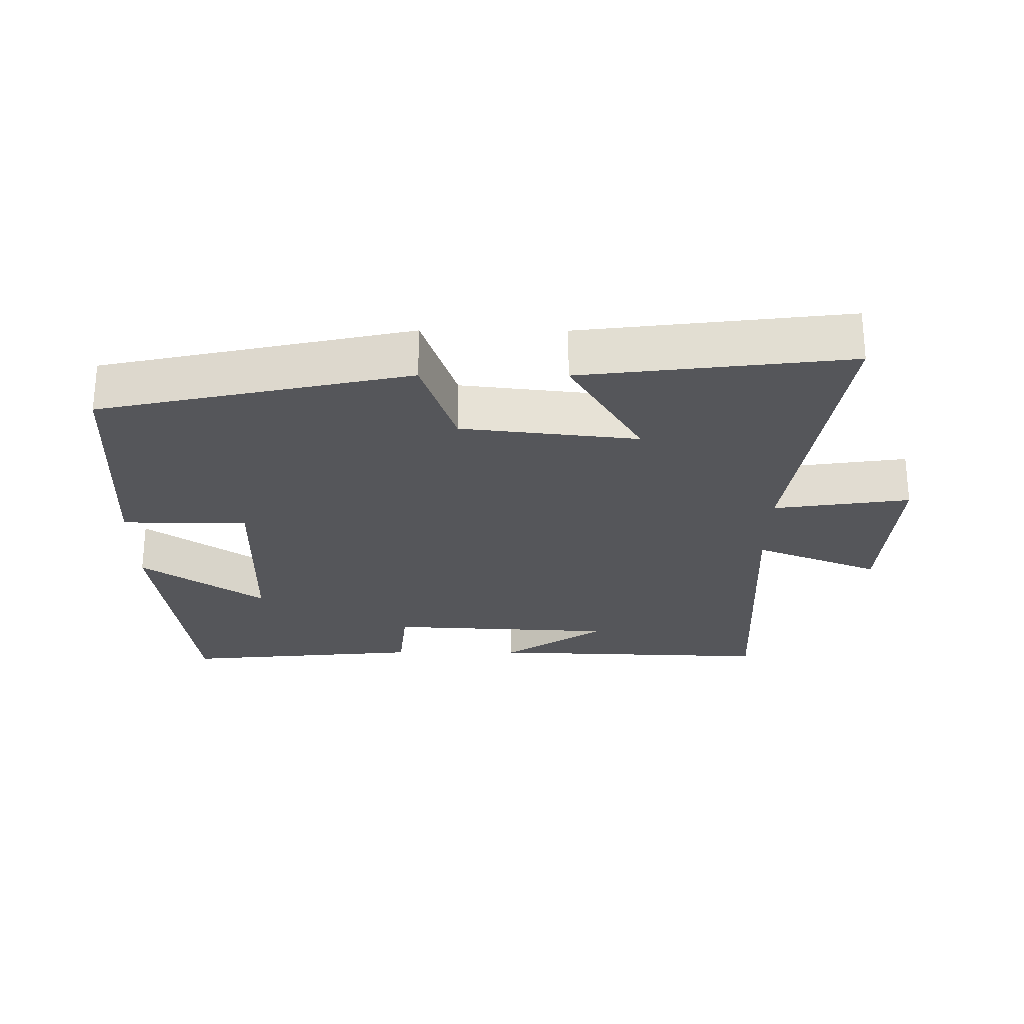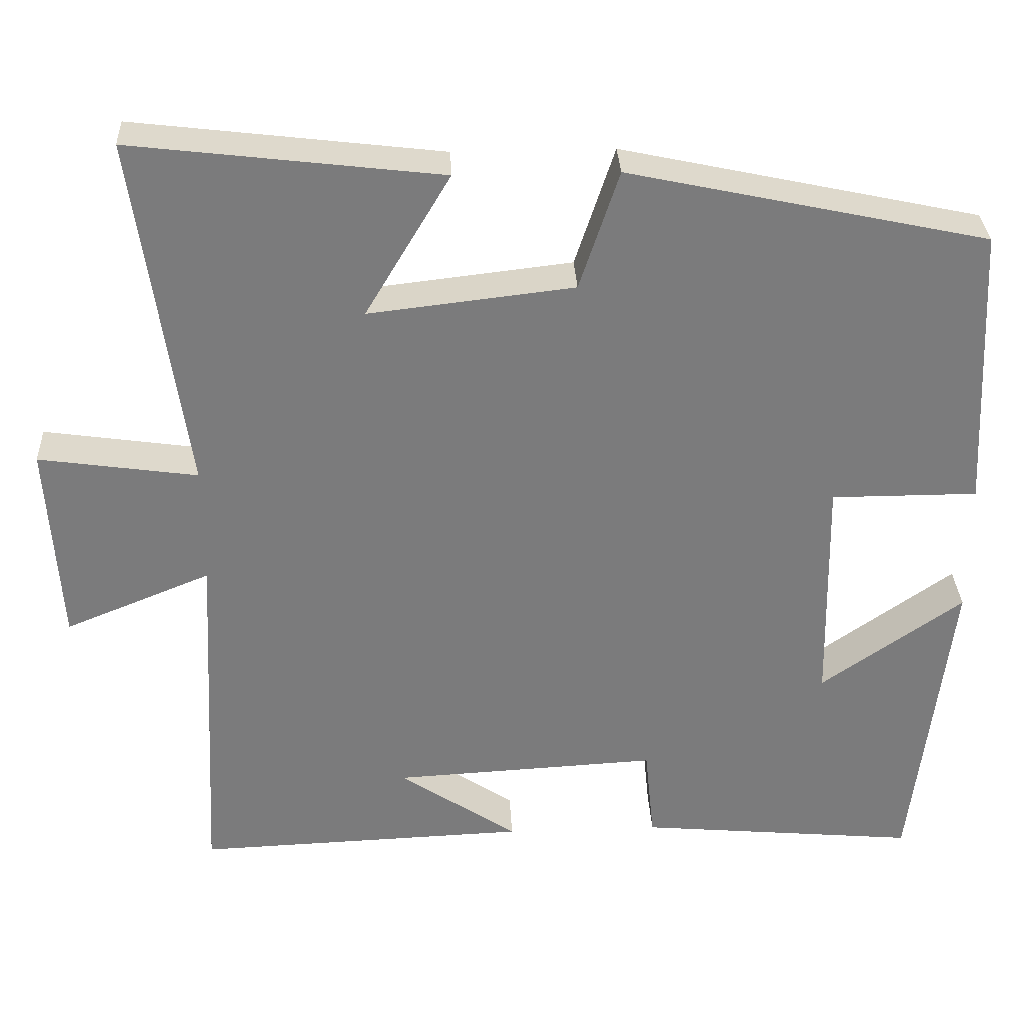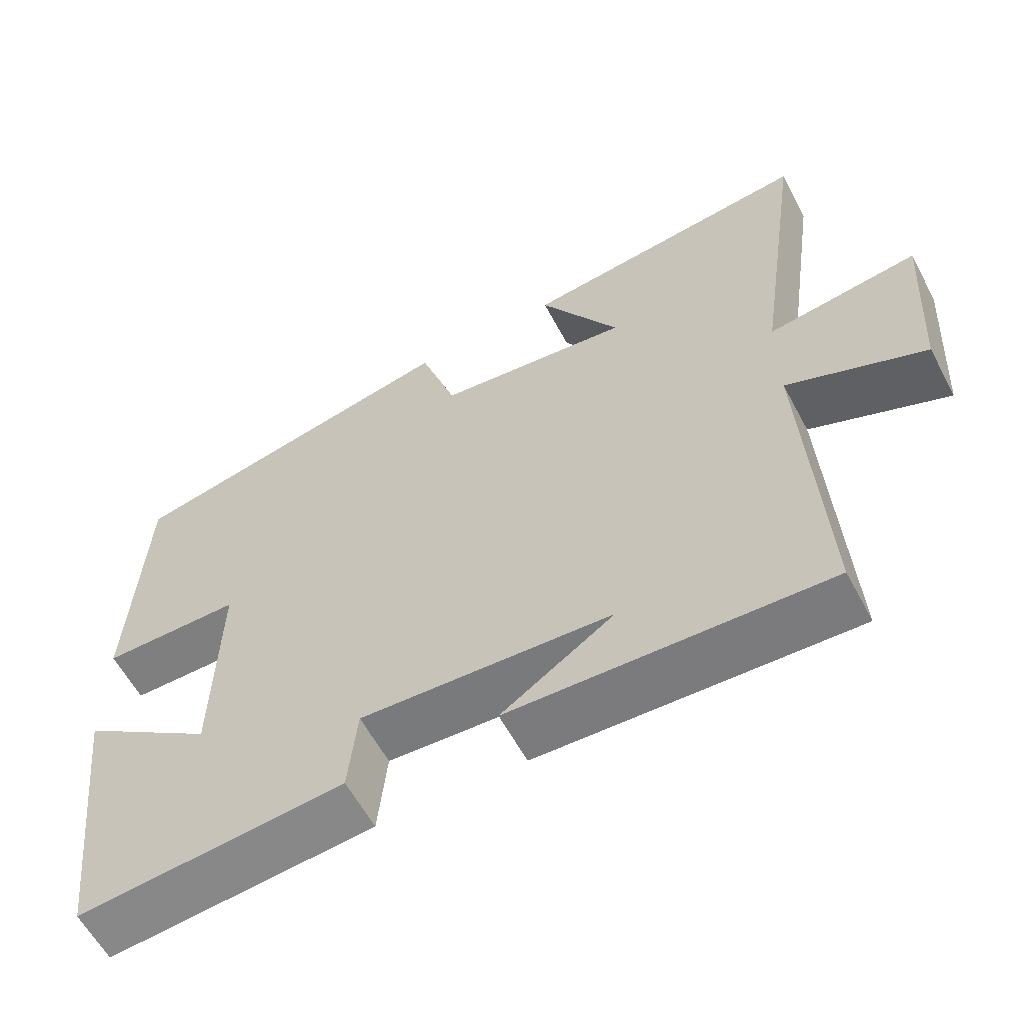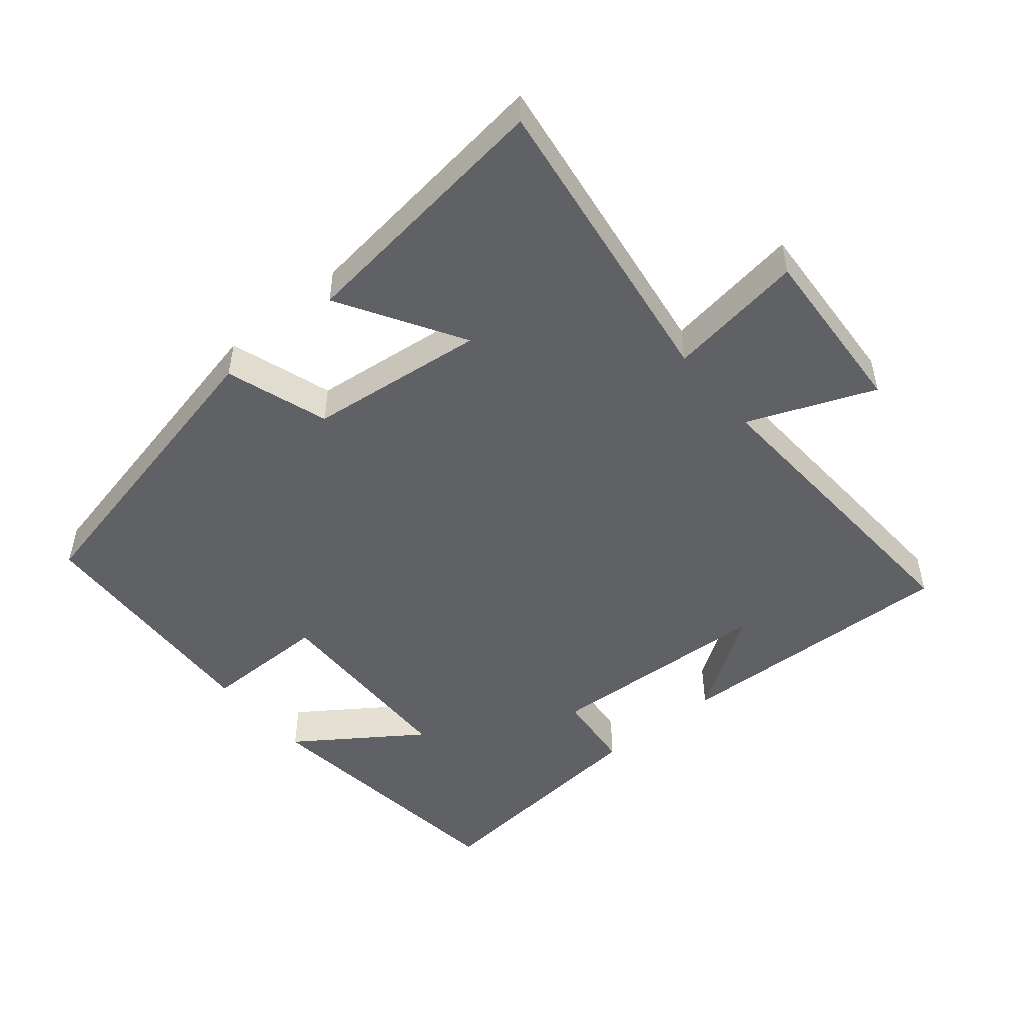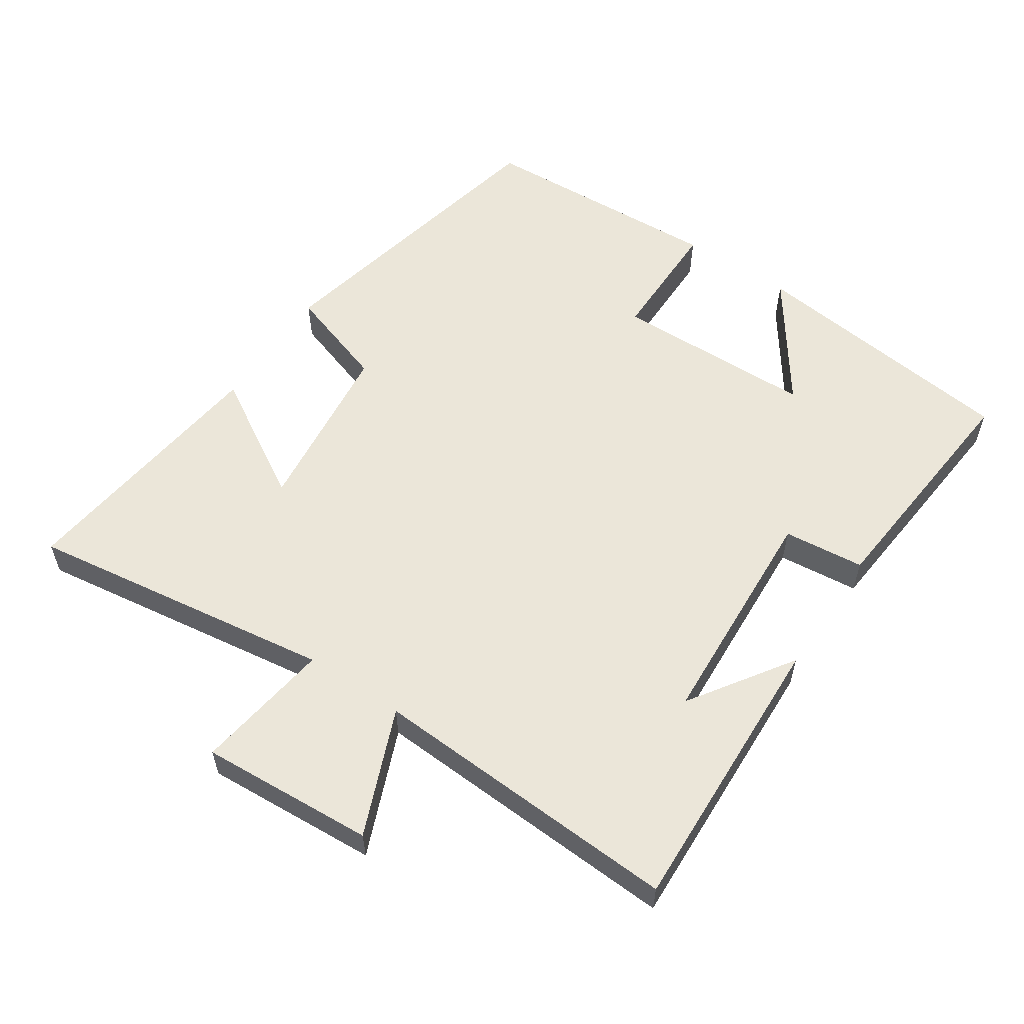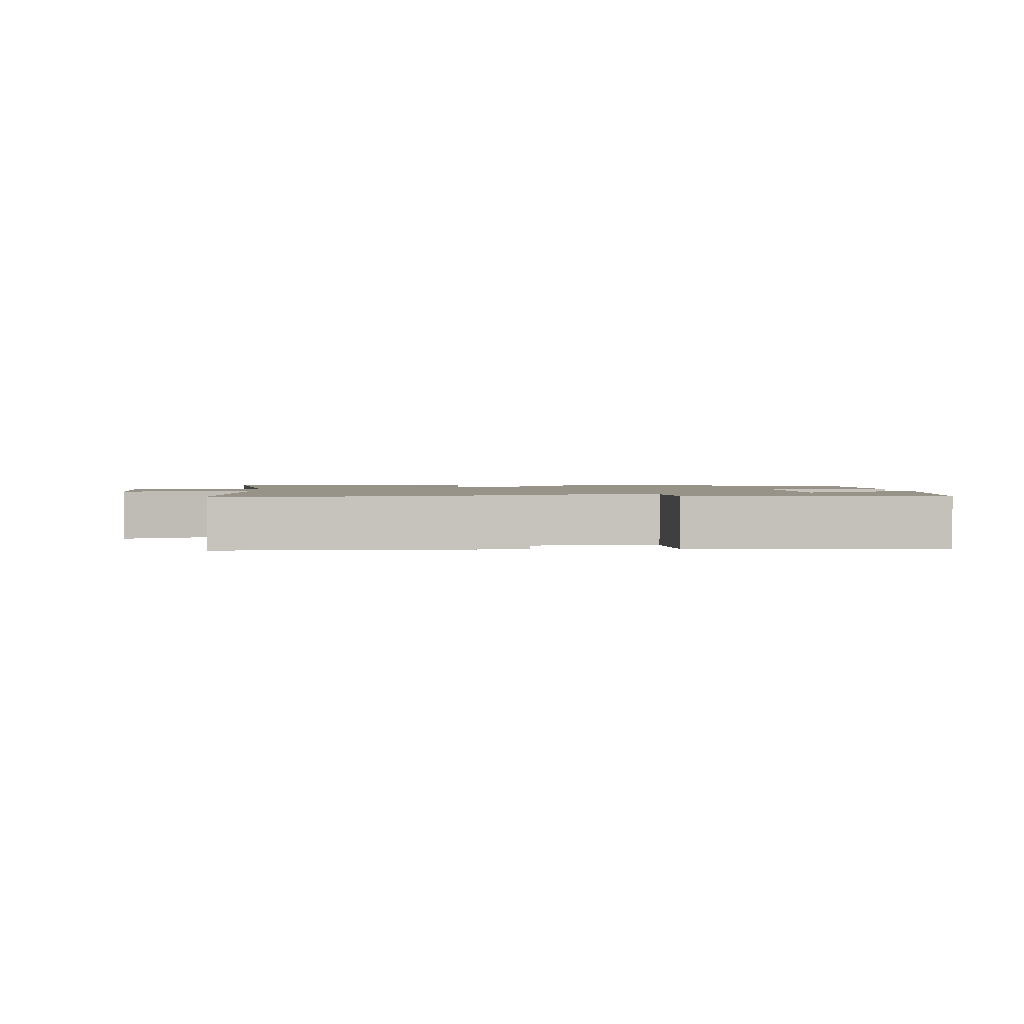
<metadata>
{"format":"obj","ext":"obj","renderer":"f3d","projection":"perspective","resolution":1024,"background":"white","views":[{"elev":-25.8,"azim":-0.3,"up":"+Y"},{"elev":31.8,"azim":177.3,"up":"+Z"},{"elev":-59.8,"azim":28.0,"up":"+Z"},{"elev":-49.4,"azim":39.8,"up":"+Y"},{"elev":57.2,"azim":123.8,"up":"+Y"},{"elev":1.6,"azim":177.1,"up":"+Y"}]}
</metadata>
<code>
v 0.524 0.07 -0.516
v 0.102 0.07 -0.5
v 0.252 0.07 -0.399
v -0.084 0.07 -0.381
v -0.096 0.07 -0.5
v -0.452 0.07 -0.533
v -0.5 0.07 -0.131
v -0.32 0.07 -0.257
v -0.314 0.07 0.039
v -0.5 0.07 0.039
v -0.482 0.07 0.402
v -0.028 0.07 0.5
v 0.022 0.07 0.349
v 0.282 0.07 0.319
v 0.174 0.07 0.5
v 0.565 0.07 0.547
v 0.5 0.07 0.095
v 0.701 0.07 0.124
v 0.685 0.07 -0.132
v 0.5 0.07 -0.057
v 0.524 0 -0.516
v 0.102 0 -0.5
v 0.252 0 -0.399
v -0.084 0 -0.381
v -0.096 0 -0.5
v -0.452 0 -0.533
v -0.5 0 -0.131
v -0.32 0 -0.257
v -0.314 0 0.039
v -0.5 0 0.039
v -0.482 0 0.402
v -0.028 0 0.5
v 0.022 0 0.349
v 0.282 0 0.319
v 0.174 0 0.5
v 0.565 0 0.547
v 0.5 0 0.095
v 0.701 0 0.124
v 0.685 0 -0.132
v 0.5 0 -0.057
f 17 18 19 20
f 14 15 16 17
f 13 14 17 20
f 10 11 12 13
f 9 10 13
f 8 9 13 20
f 5 6 7 8
f 4 5 8
f 3 4 8 20
f 1 2 3
f 1 3 20
f 40 39 38 37
f 37 36 35 34
f 40 37 34 33
f 33 32 31 30
f 33 30 29
f 40 33 29 28
f 28 27 26 25
f 28 25 24
f 40 28 24 23
f 23 22 21
f 40 23 21
f 1 21 22 2
f 2 22 23 3
f 3 23 24 4
f 4 24 25 5
f 5 25 26 6
f 6 26 27 7
f 7 27 28 8
f 8 28 29 9
f 9 29 30 10
f 10 30 31 11
f 11 31 32 12
f 12 32 33 13
f 13 33 34 14
f 14 34 35 15
f 15 35 36 16
f 16 36 37 17
f 17 37 38 18
f 18 38 39 19
f 19 39 40 20
f 20 40 21 1

</code>
